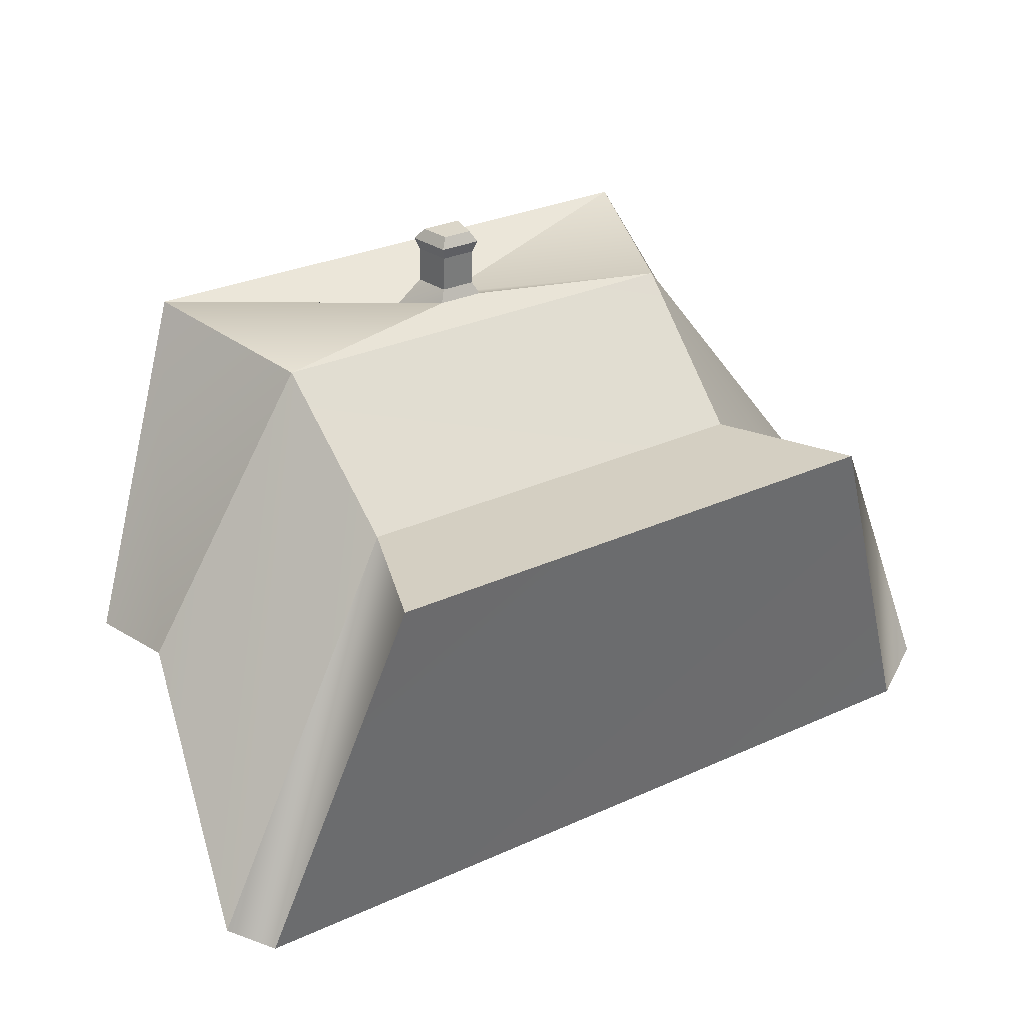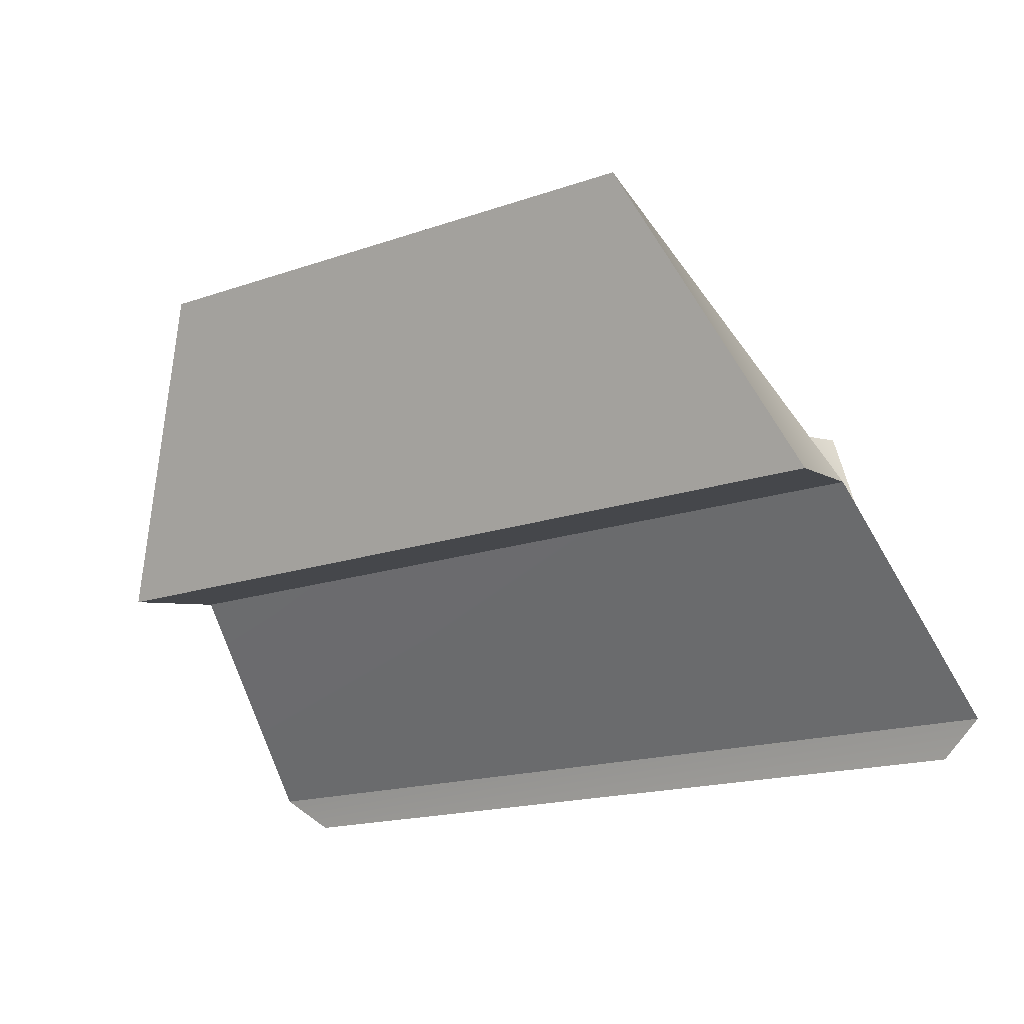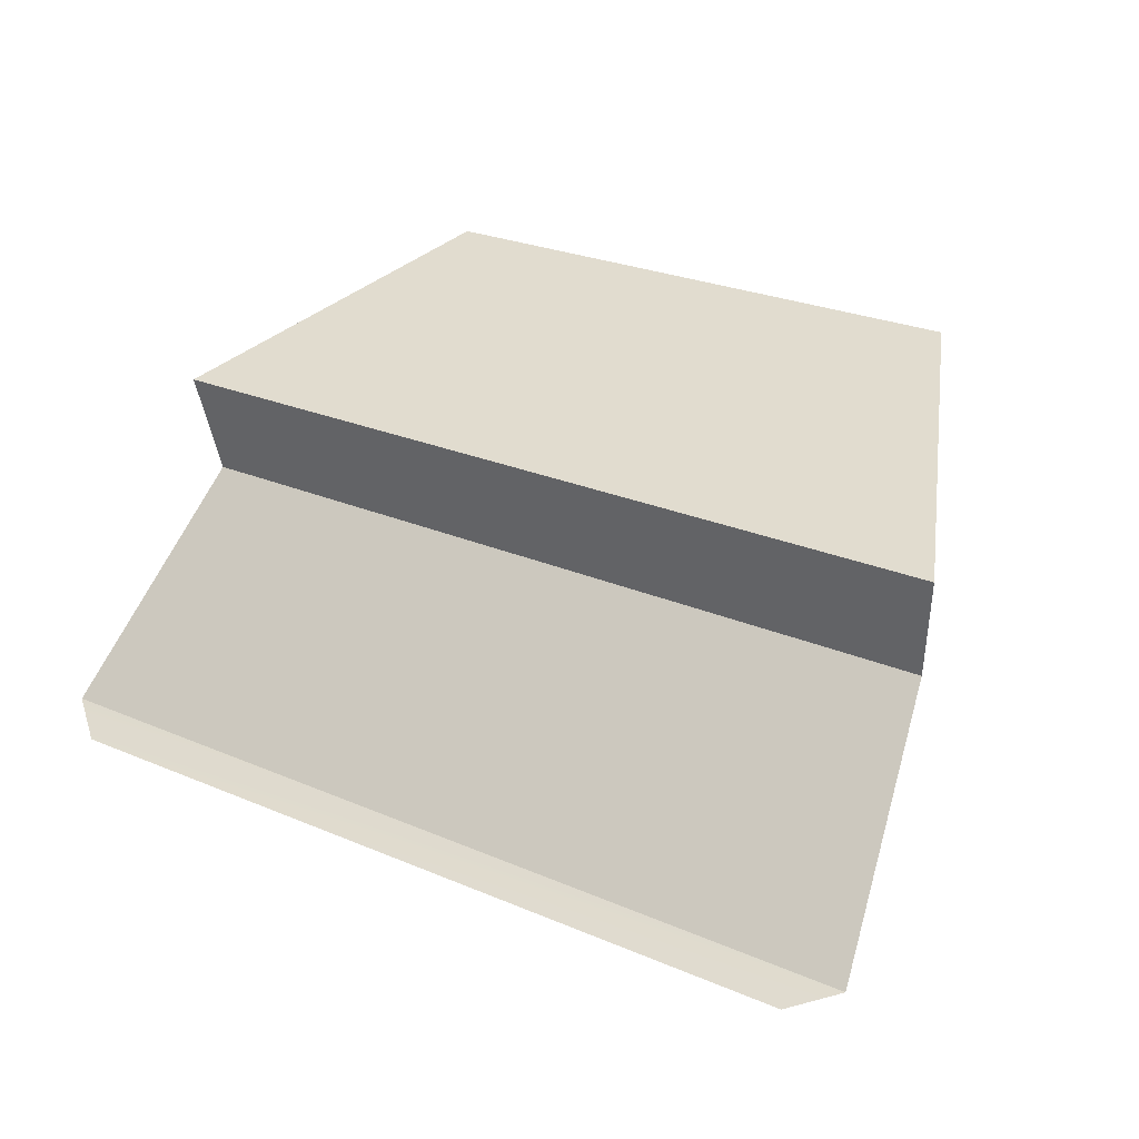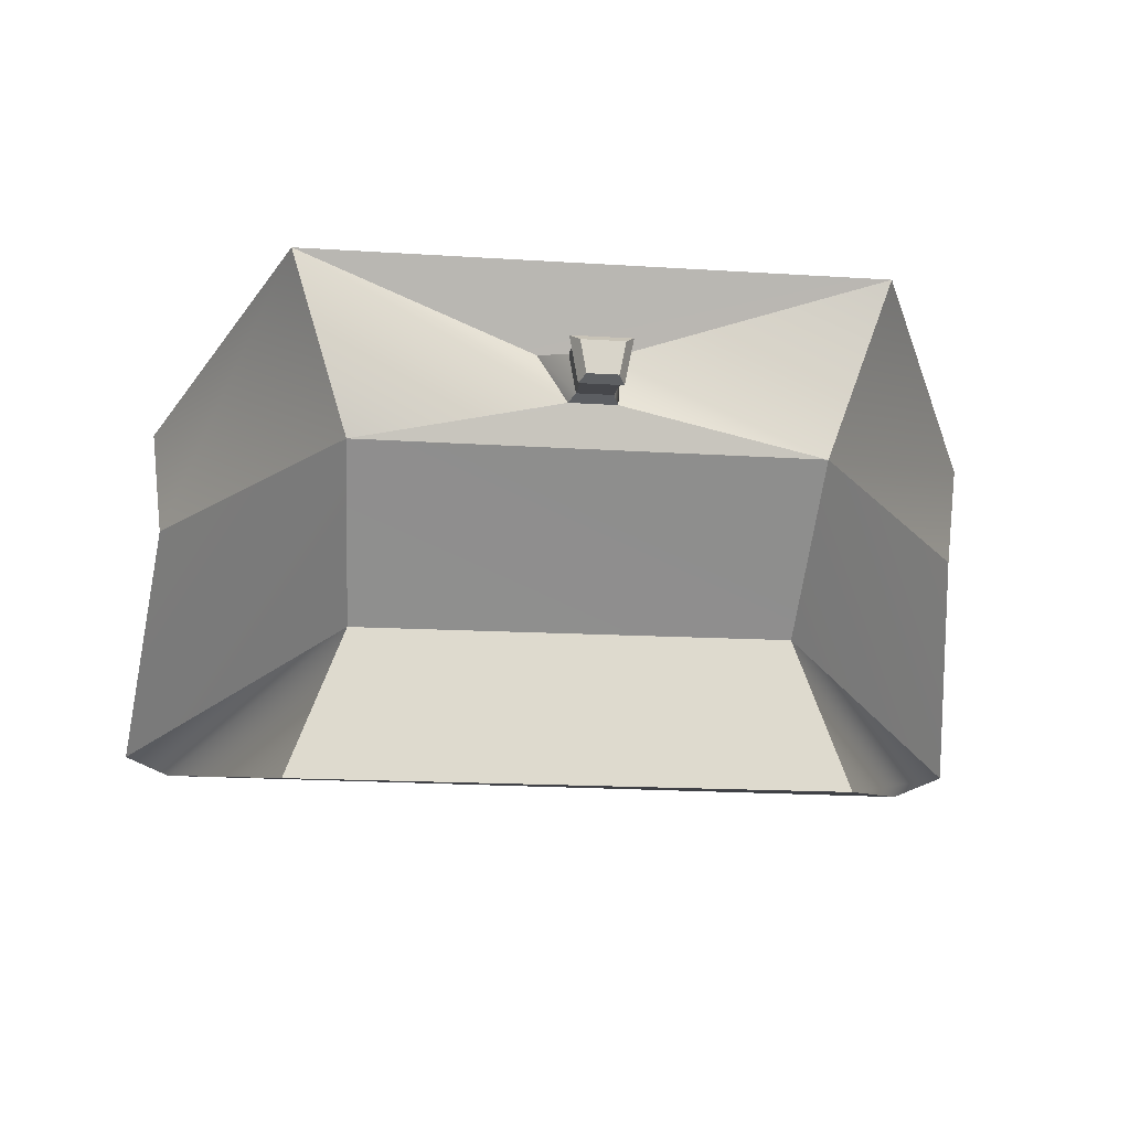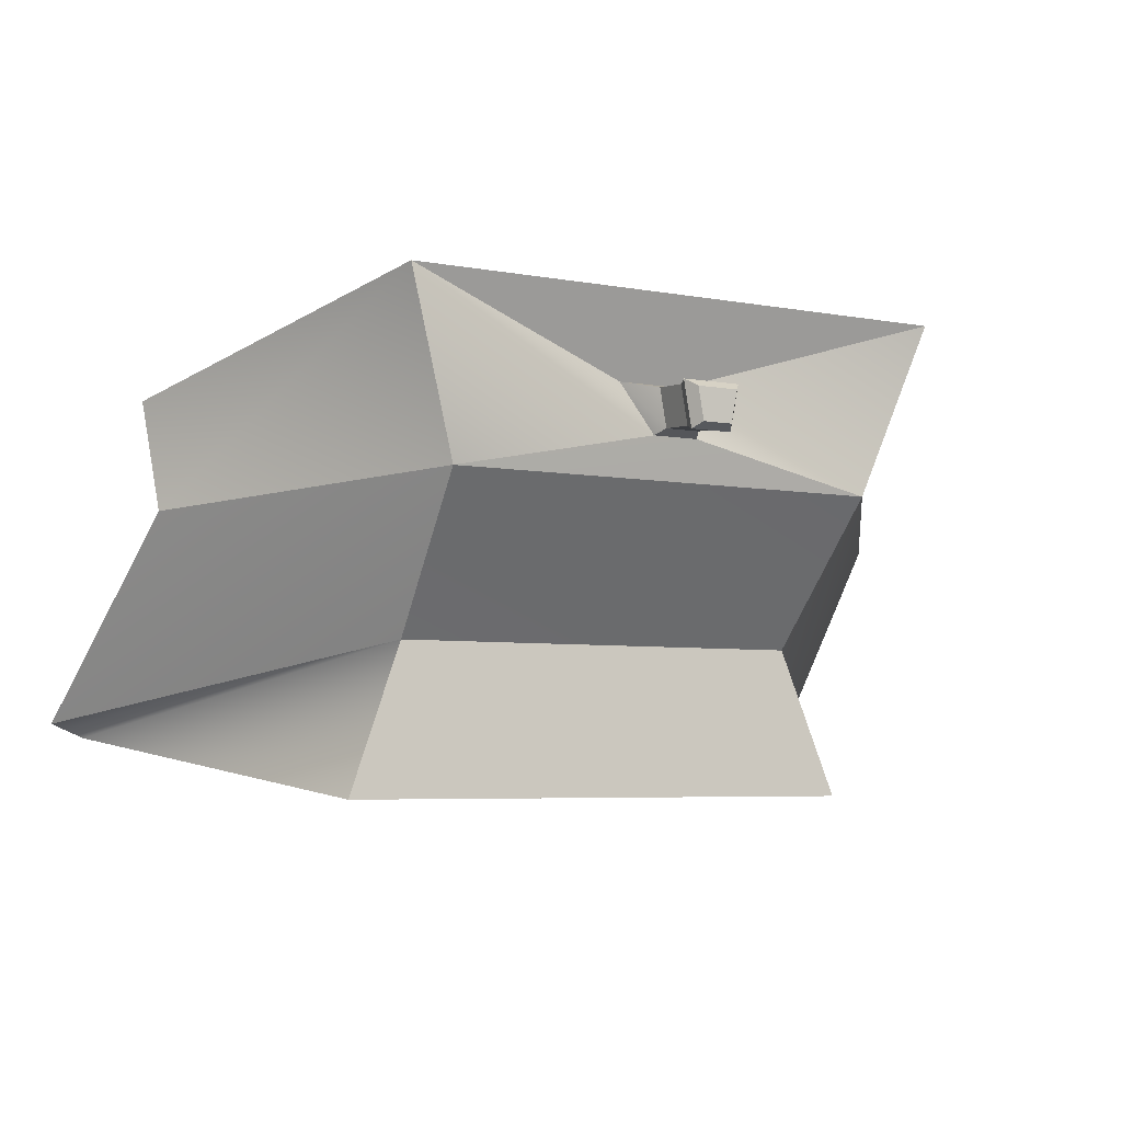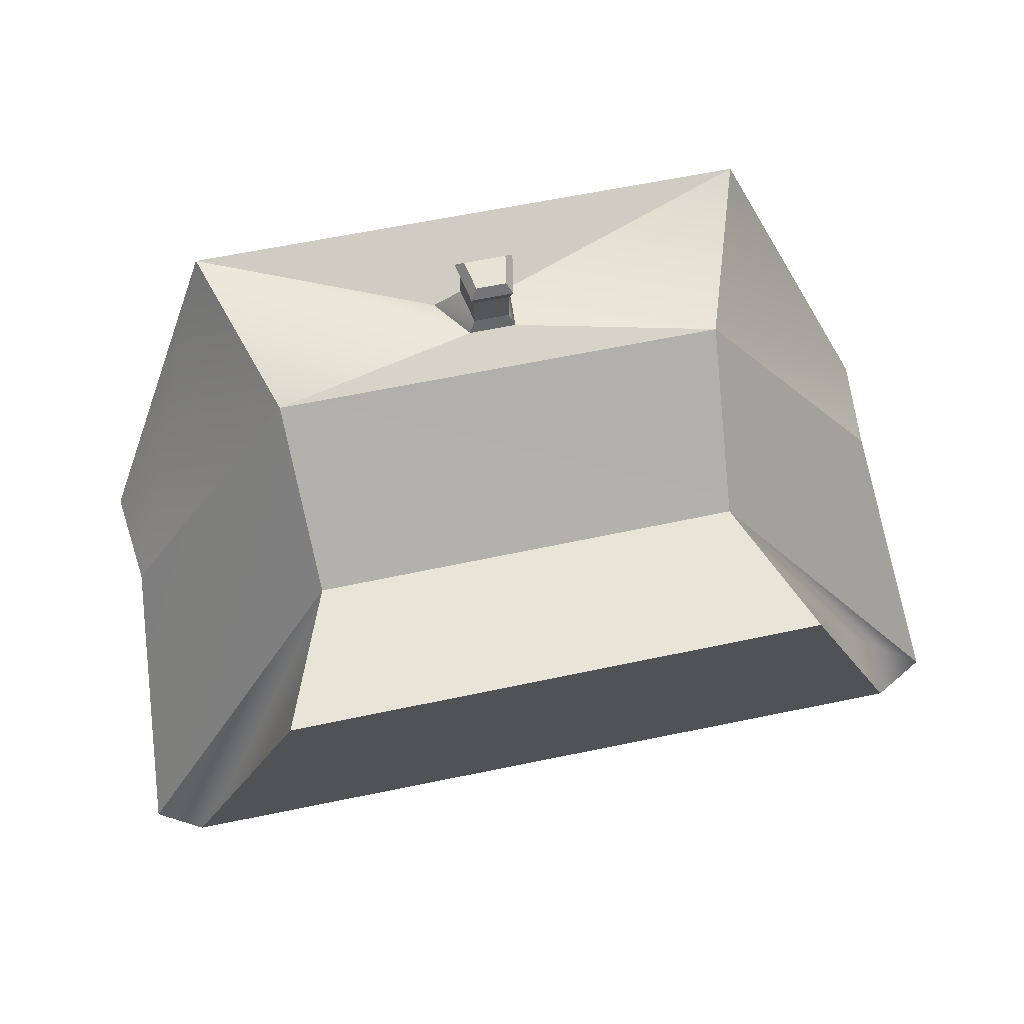
<metadata>
{"format":"obj","ext":"obj","renderer":"f3d","projection":"perspective","resolution":1024,"background":"white","views":[{"elev":30.3,"azim":146.1,"up":"+Y"},{"elev":-17.3,"azim":34.1,"up":"+Y"},{"elev":28.3,"azim":33.4,"up":"+Z"},{"elev":-13.4,"azim":173.8,"up":"+Z"},{"elev":-4.1,"azim":150.8,"up":"+Z"},{"elev":63.5,"azim":167.4,"up":"+Y"}]}
</metadata>
<code>
o SholderSaddle
g SholderSaddle
v 1.118 -0.4844 0.4079
v -1.238 -0.4794 0.3696
v 0.7241 0.3458 0.6769
v -0.8466 0.3492 0.6514
v -1.179 -1.087 -0.5226
v 1.08 -1.091 -0.4891
v -0.7901 -0.02533 -0.6539
v 0.7161 -0.02824 -0.6386
v -1.302 -0.9925 -0.4753
v -0.6408 -0.05888 -0.2388
v 1.201 -0.9961 -0.448
v 0.556 -0.0609 -0.2282
v -1.195 -0.4311 0.08013
v -0.6802 0.2749 0.1747
v 1.086 -0.4353 0.1124
v 0.5722 0.2725 0.1931
v -0.1194 0.5004 0.4015
v -0.1013 0.5013 0.3126
v -0.01821 0.5011 0.3139
v -0.002834 0.5001 0.4034
v -0.1001 0.2578 0.4361
v -0.1242 0.302 0.2964
v 0.08296 0.2573 0.439
v 0.006358 0.3017 0.2985
v -0.1299 0.3347 0.4175
v -0.1086 0.3357 0.3124
v 0.007825 0.3343 0.4197
v -0.01035 0.3354 0.314
v -0.13 0.4358 0.4126
v -0.1086 0.4369 0.3075
v 0.007799 0.4355 0.4148
v -0.01038 0.4366 0.3091
v -0.1434 0.4698 0.4209
v -0.1179 0.471 0.2954
v 0.0212 0.4693 0.4236
v -0.0005125 0.4707 0.2973
f 3 4 2 1
f 7 8 6 5
f 7 5 9 10
f 12 11 6 8
f 12 8 7 10
f 9 5 6 11
f 14 13 2 4
f 14 10 9 13
f 15 11 12 16
f 3 1 15 16
f 20 19 18 17
f 16 12 10 14
f 2 13 15 1
f 13 9 11 15
f 21 22 14 4
f 23 21 4 3
f 22 24 16 14
f 24 23 3 16
f 25 26 22 21
f 27 25 21 23
f 26 28 24 22
f 28 27 23 24
f 29 30 26 25
f 31 29 25 27
f 30 32 28 26
f 32 31 27 28
f 33 34 30 29
f 35 33 29 31
f 34 36 32 30
f 36 35 31 32
f 17 18 34 33
f 20 17 33 35
f 18 19 36 34
f 19 20 35 36

</code>
